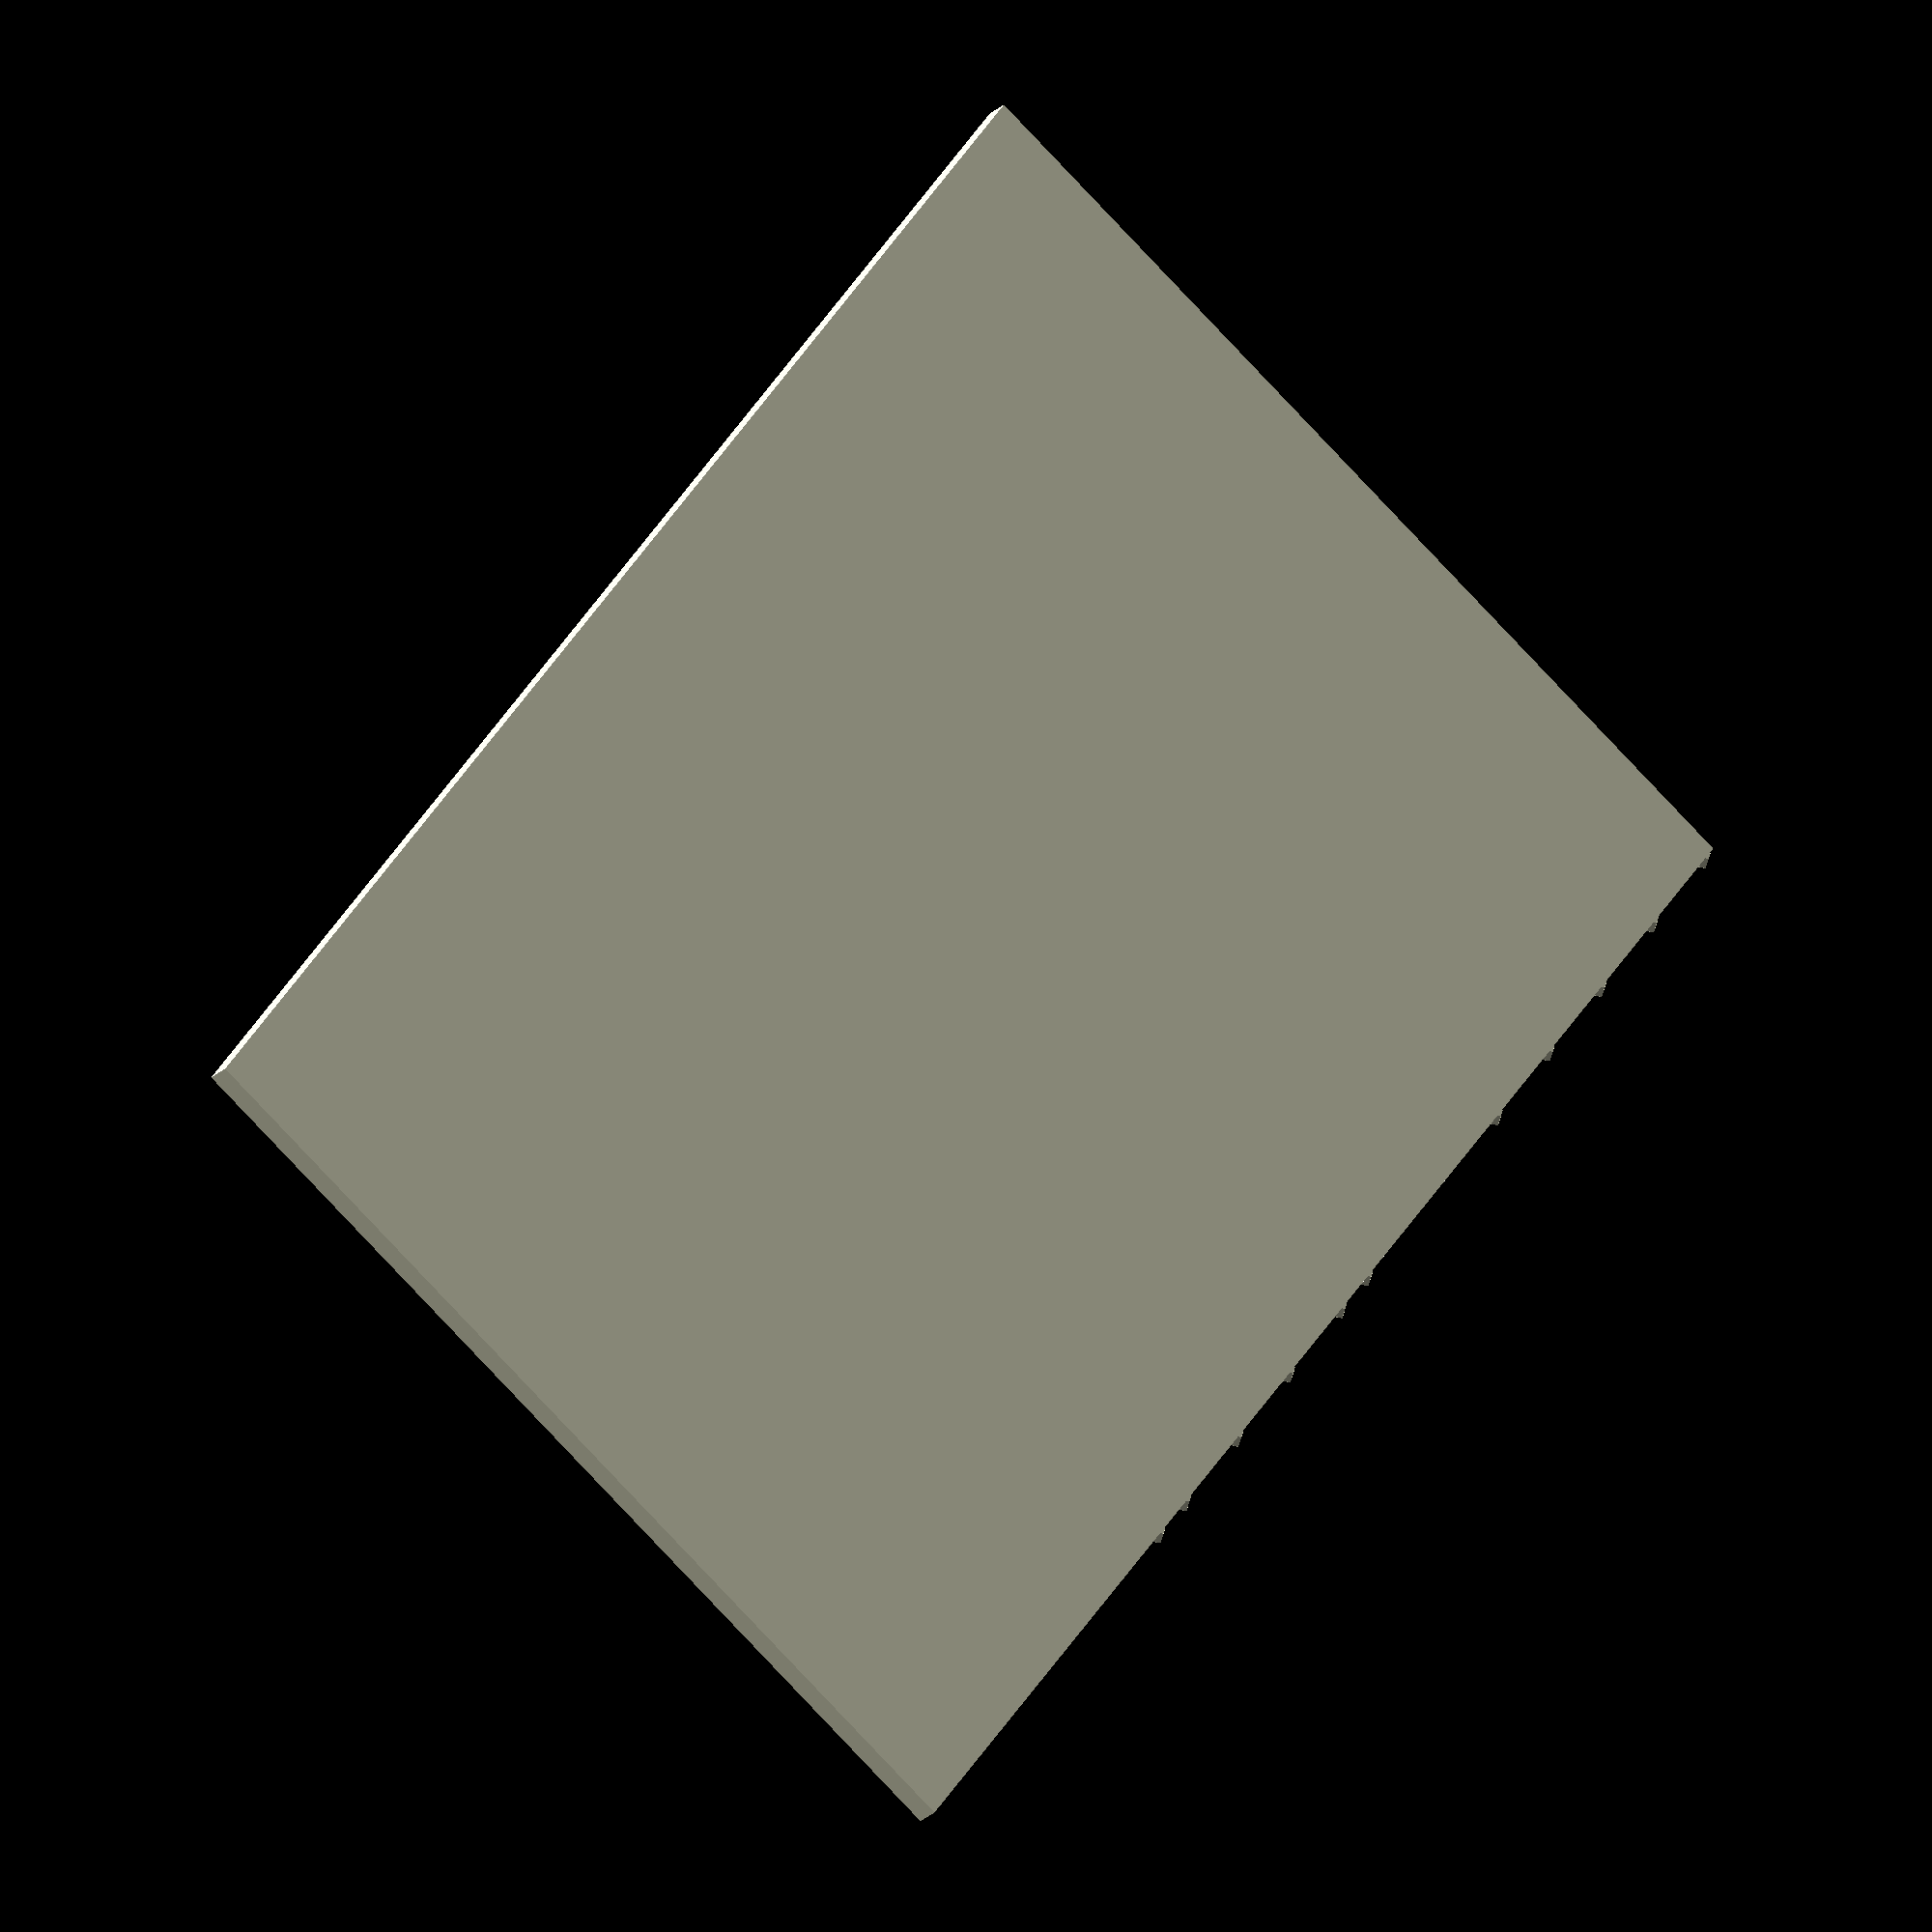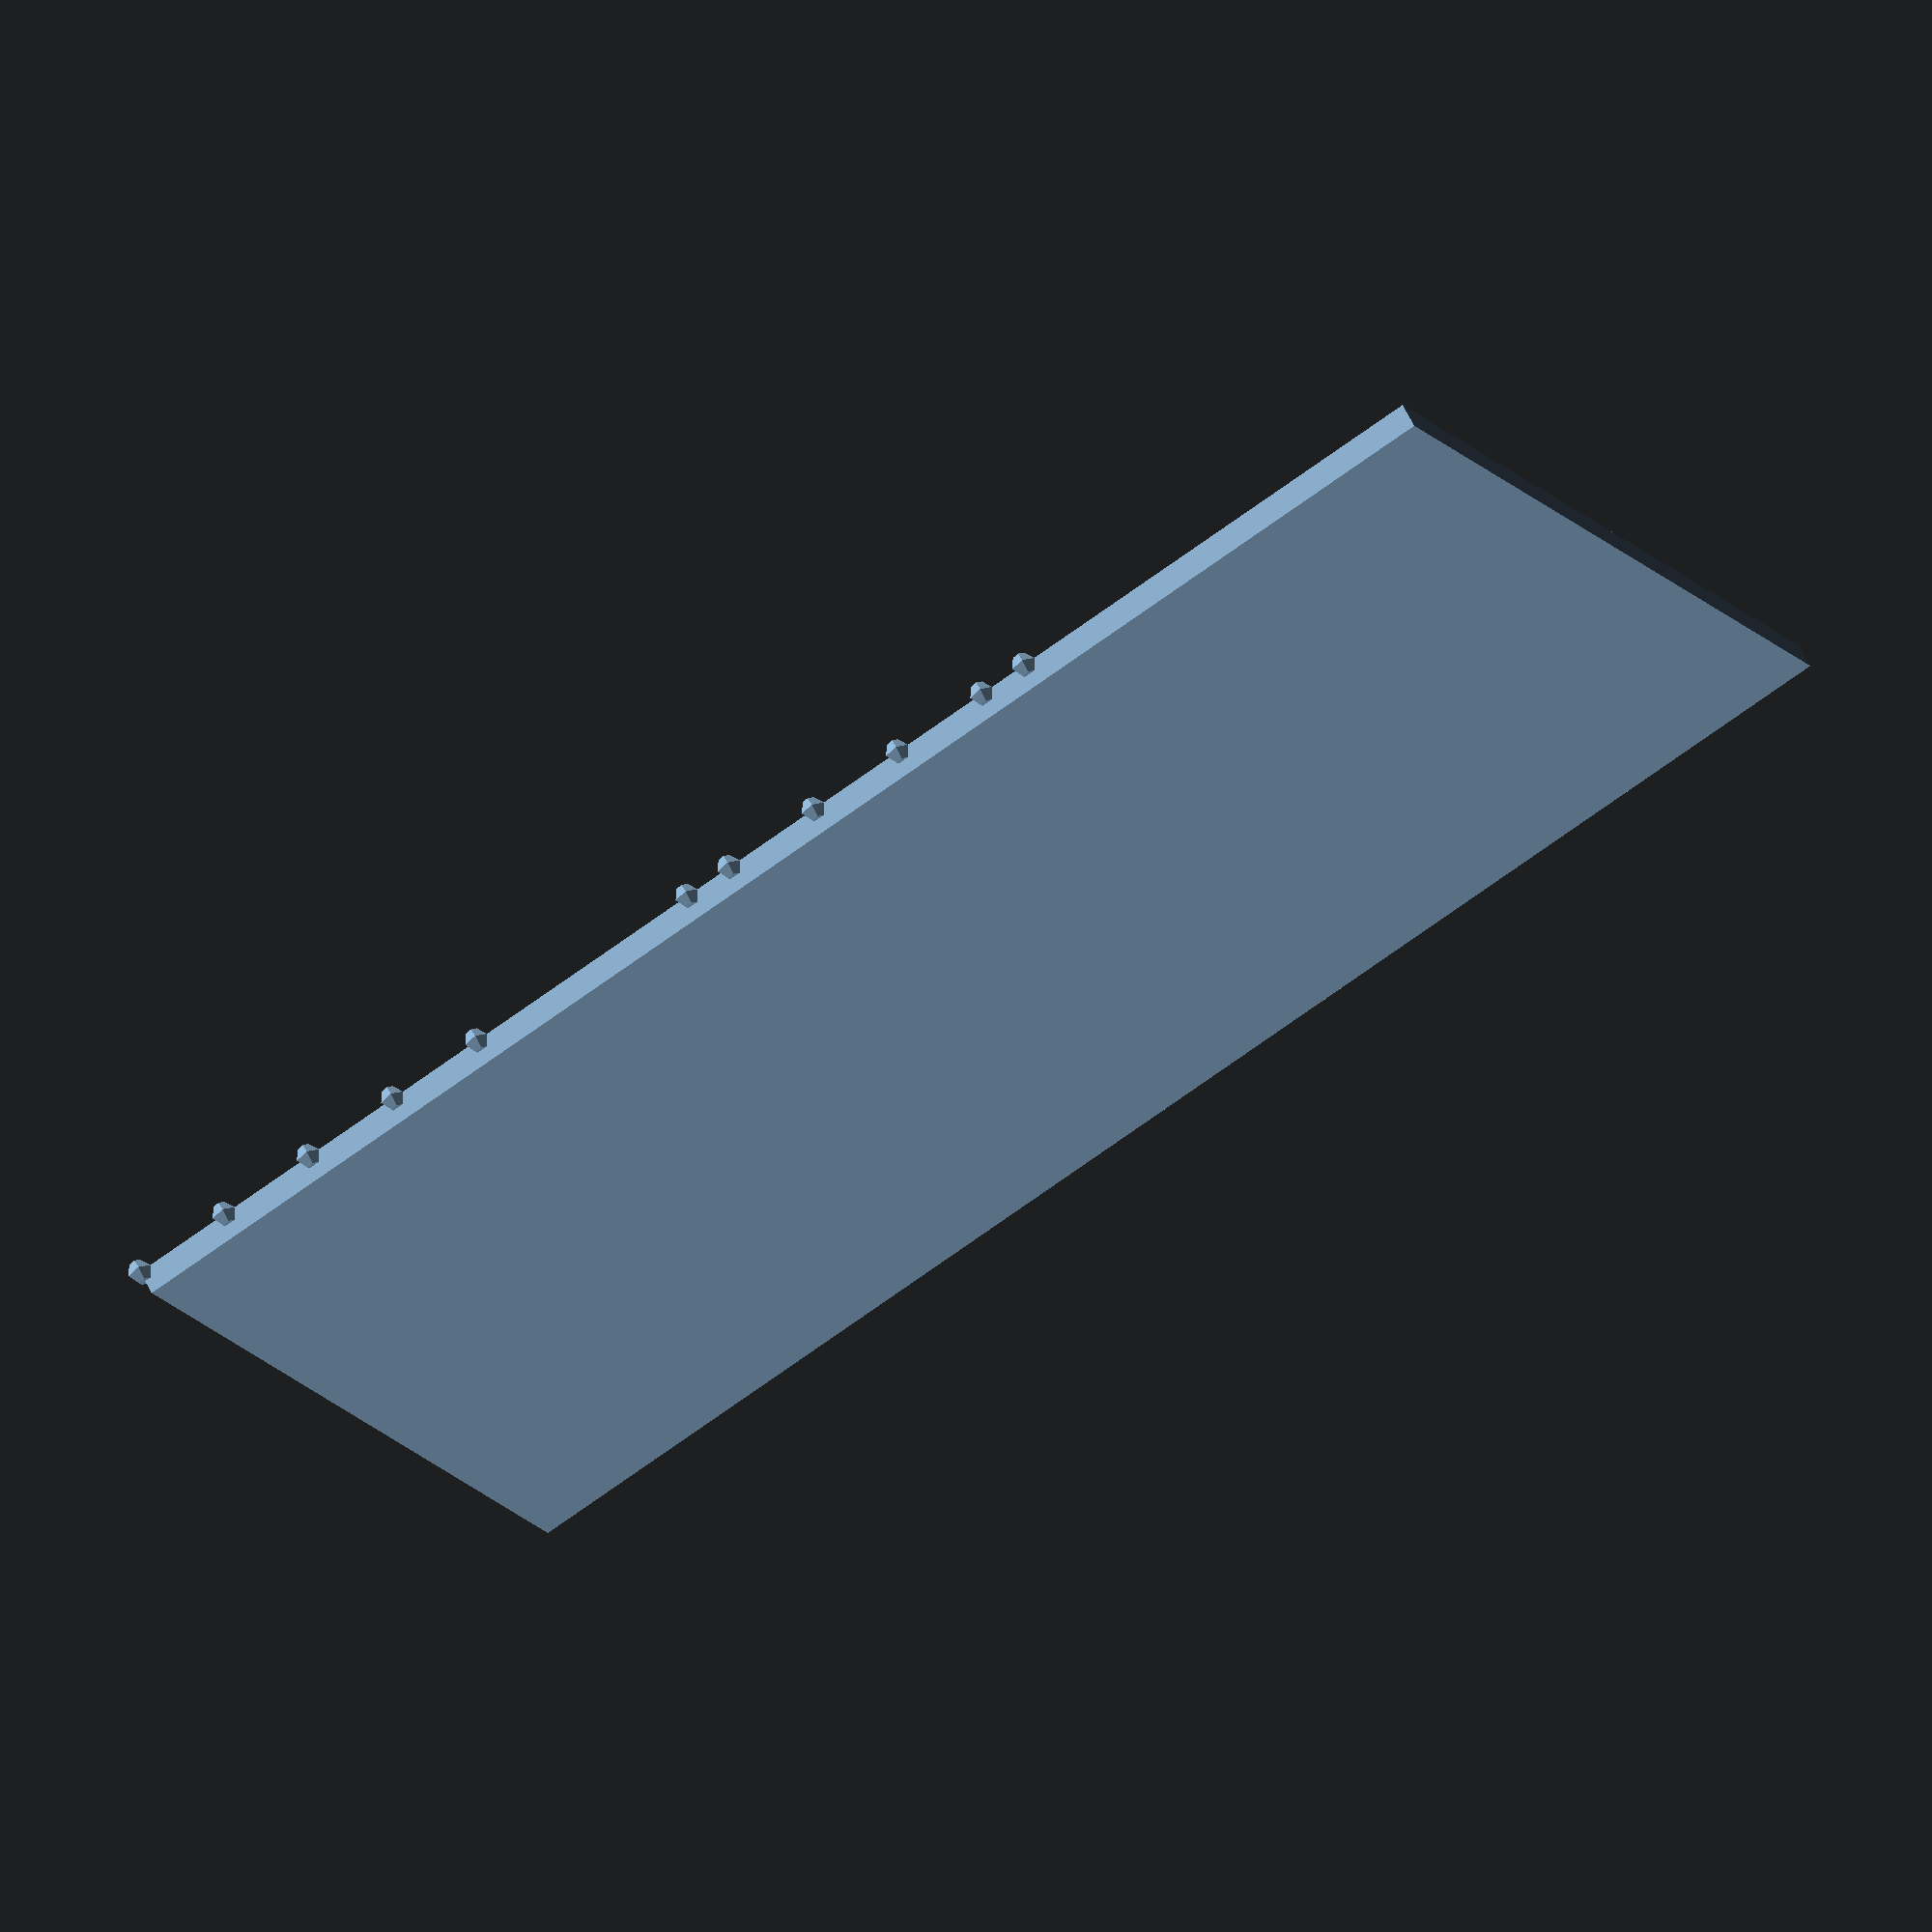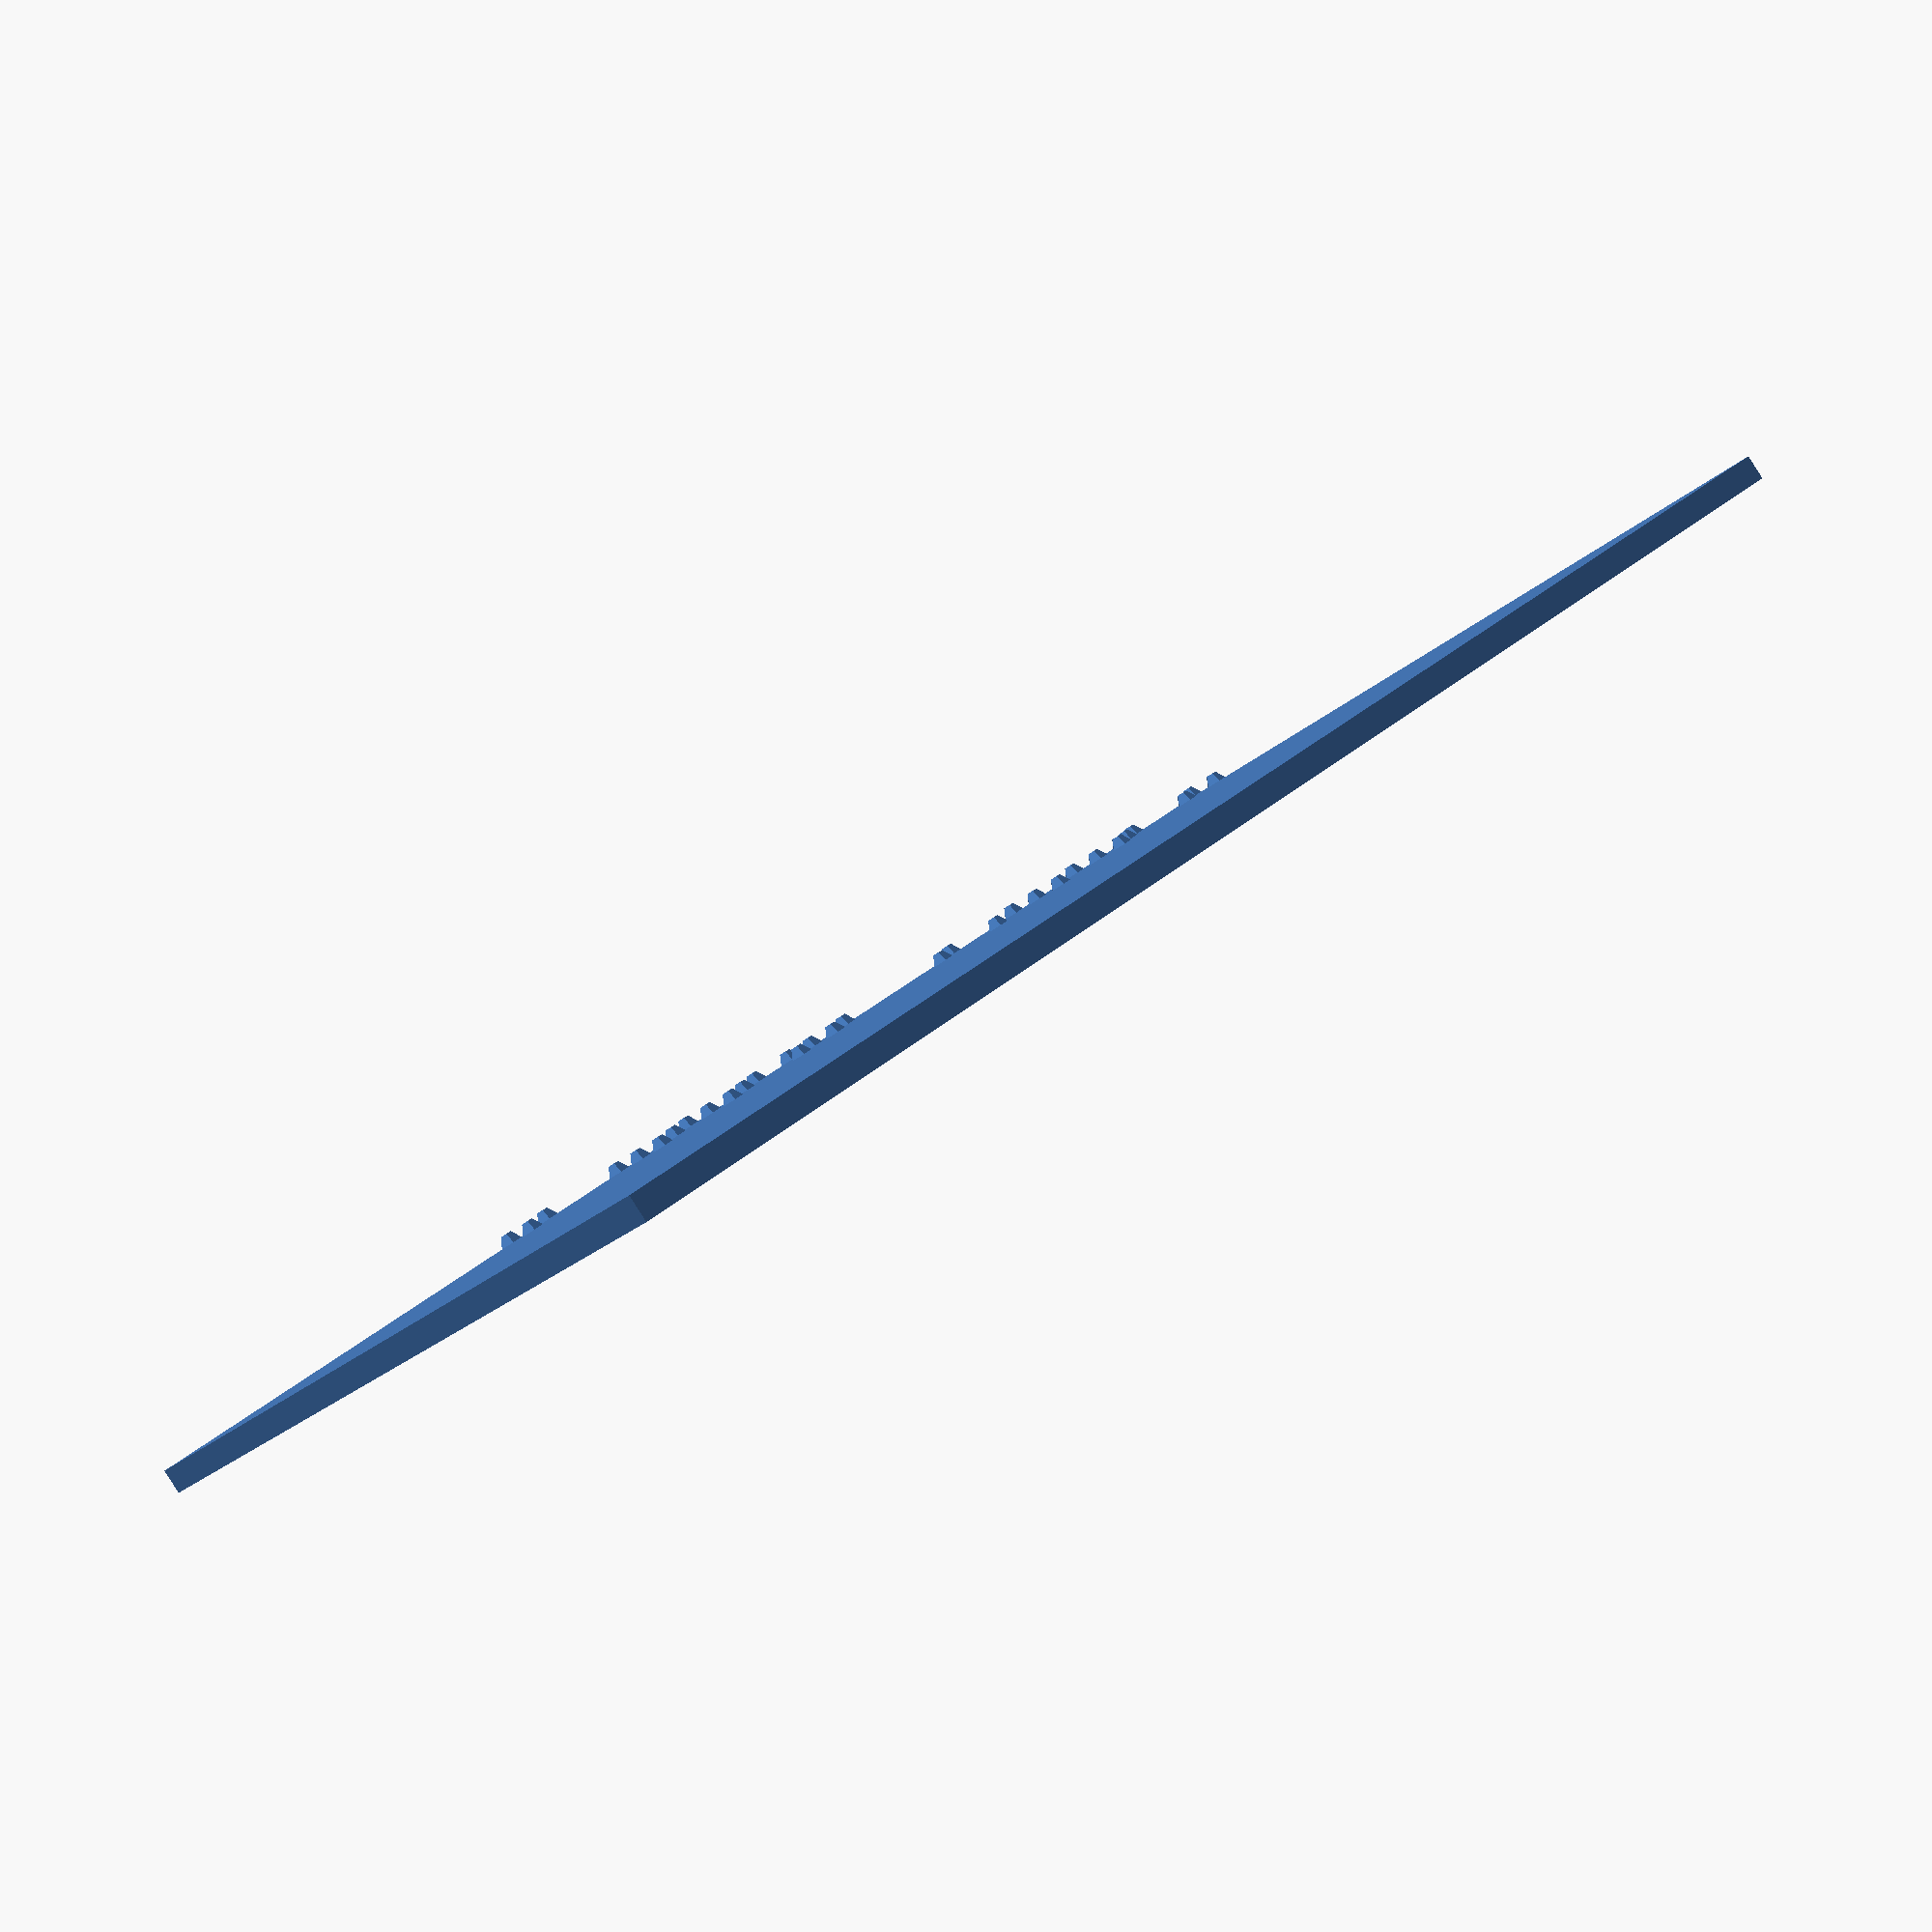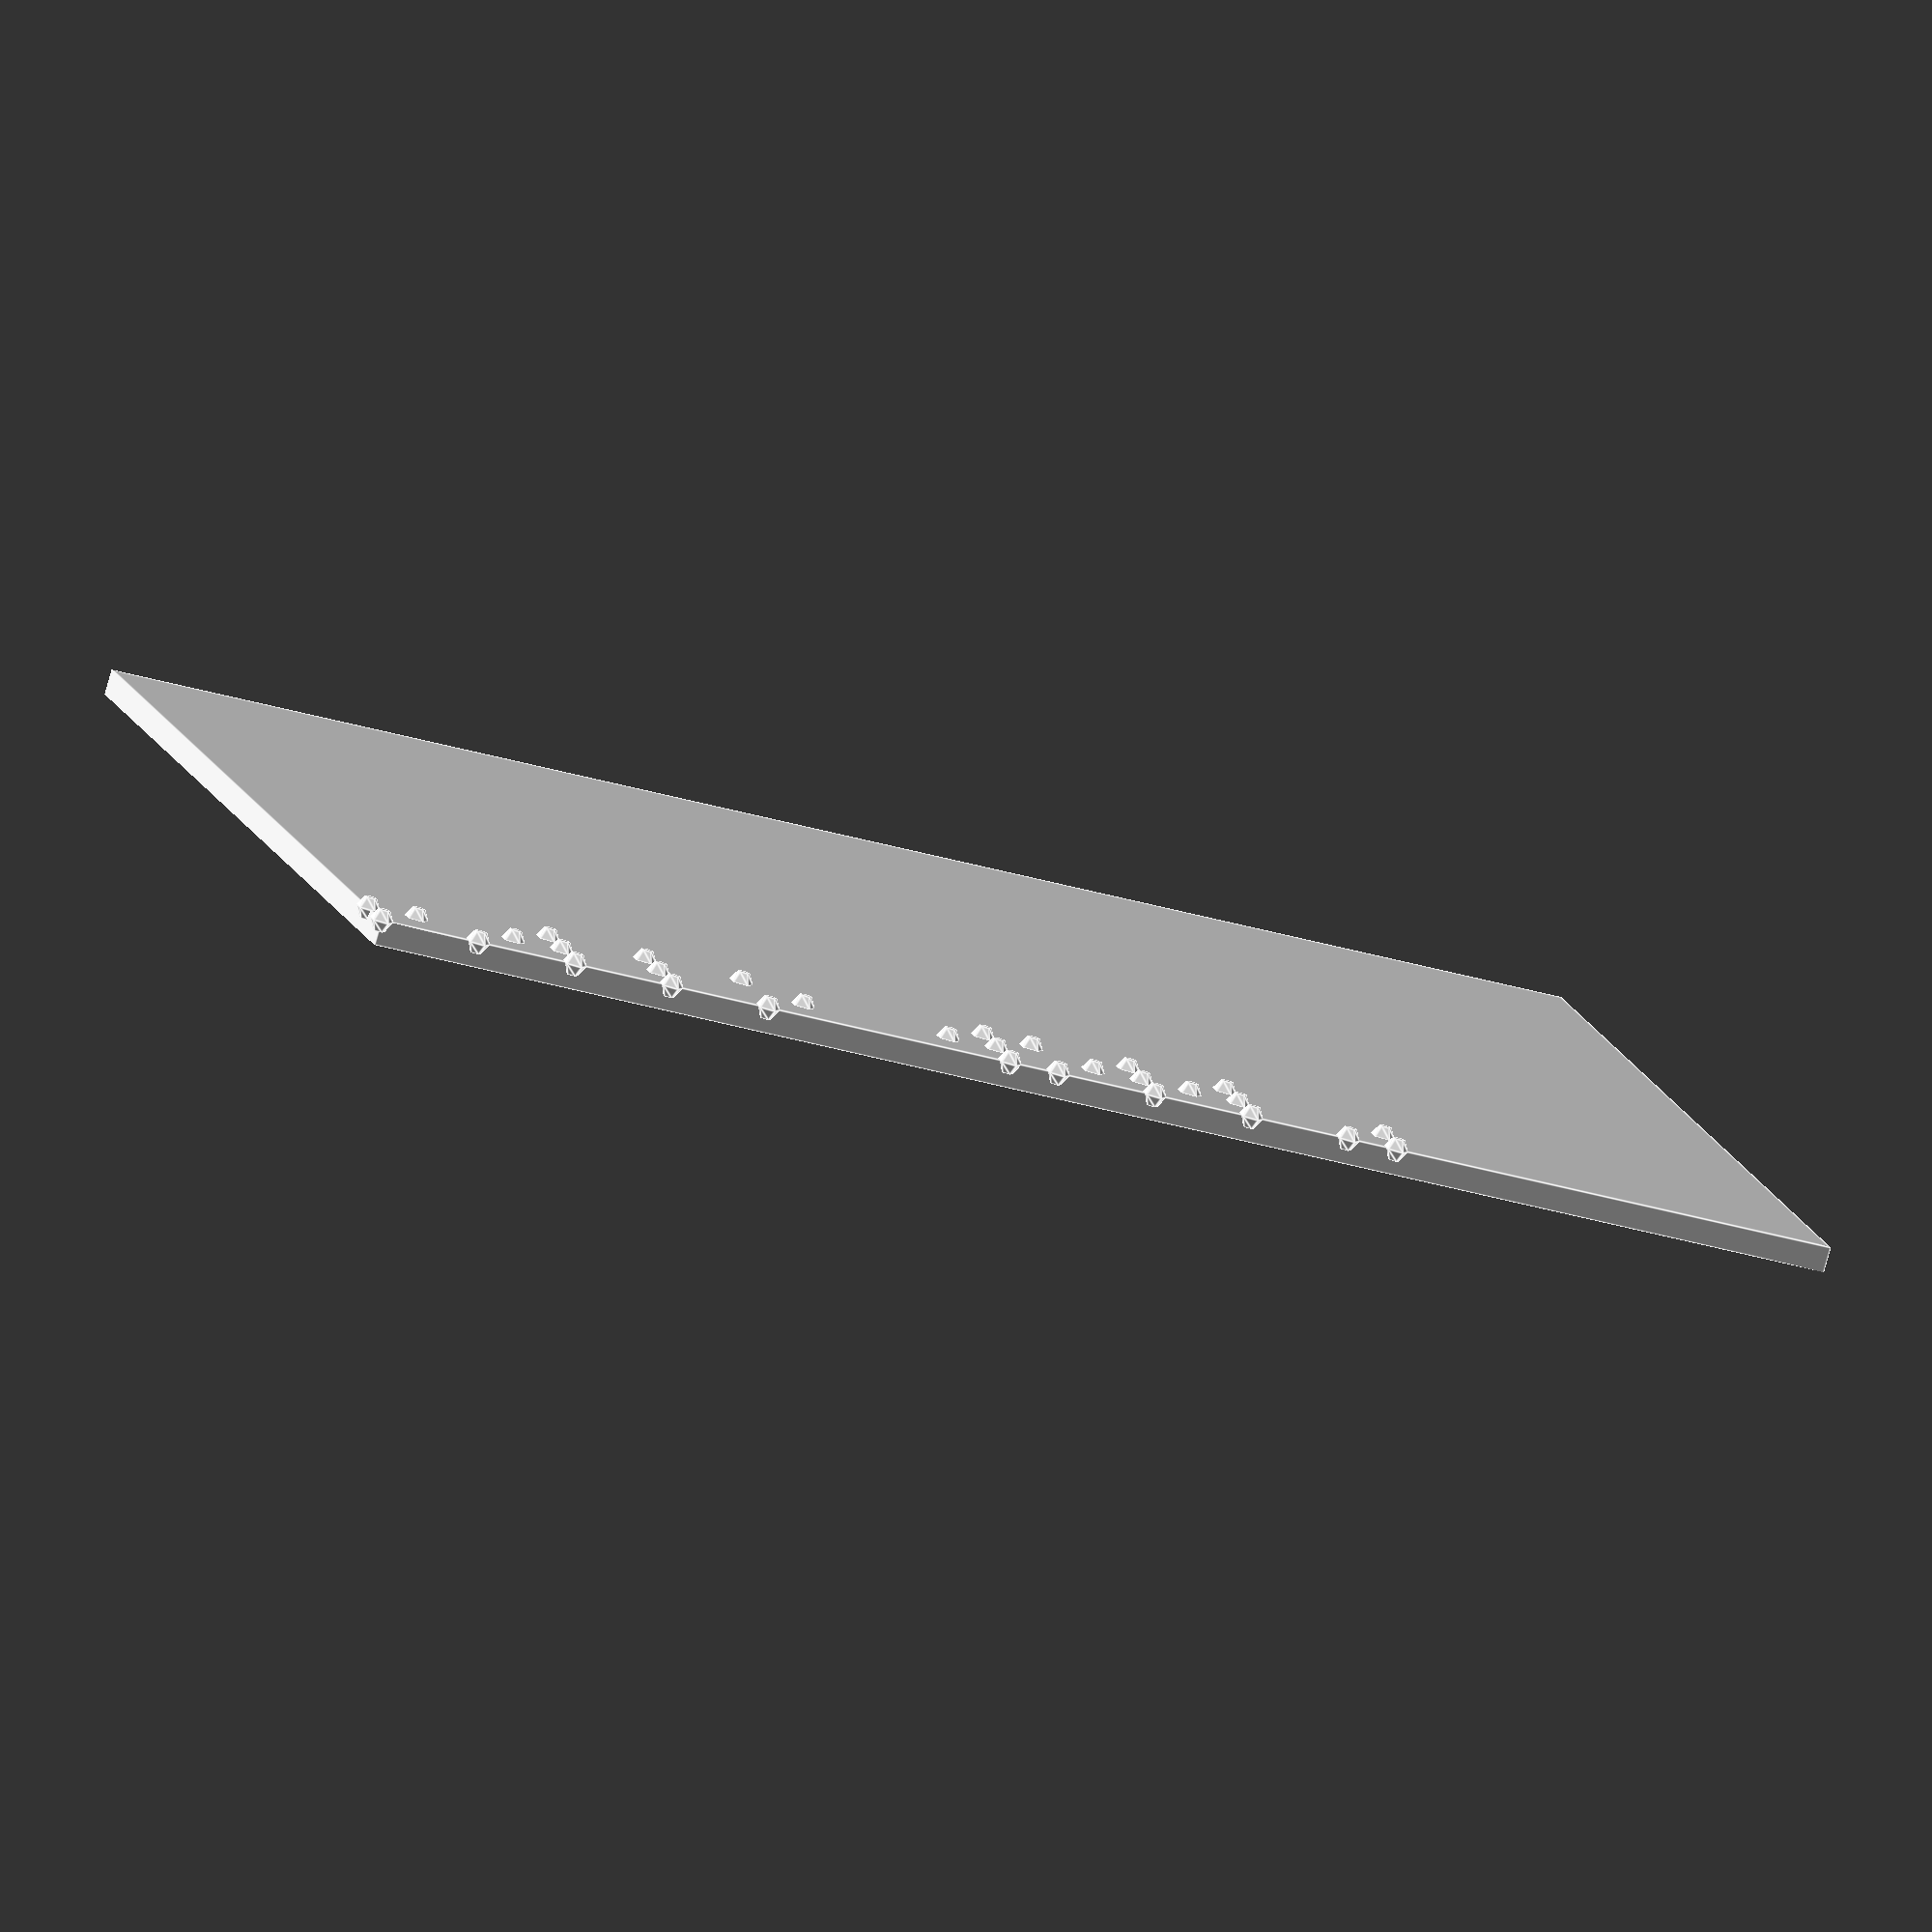
<openscad>
// Generated by SolidPython 1.1.3 on 2024-07-14 00:51:49


union() {
	cube(size = [6.0000000000, 4.0000000000, 0.1000000000]);
	translate(v = [0.0000000000, 0.0000000000, 0.1000000000]) {
		sphere(r = 0.0500000000);
	}
	translate(v = [0.0000000000, 0.2000000000, 0.1000000000]) {
		sphere(r = 0.0500000000);
	}
	translate(v = [0.2000000000, 0.2000000000, 0.1000000000]) {
		sphere(r = 0.0500000000);
	}
	translate(v = [0.4000000000, 0.0000000000, 0.1000000000]) {
		sphere(r = 0.0500000000);
	}
	translate(v = [0.6000000000, 0.2000000000, 0.1000000000]) {
		sphere(r = 0.0500000000);
	}
	translate(v = [0.8000000000, 0.0000000000, 0.1000000000]) {
		sphere(r = 0.0500000000);
	}
	translate(v = [0.8000000000, 0.2000000000, 0.1000000000]) {
		sphere(r = 0.0500000000);
	}
	translate(v = [0.8000000000, 0.4000000000, 0.1000000000]) {
		sphere(r = 0.0500000000);
	}
	translate(v = [1.2000000000, 0.0000000000, 0.1000000000]) {
		sphere(r = 0.0500000000);
	}
	translate(v = [1.2000000000, 0.2000000000, 0.1000000000]) {
		sphere(r = 0.0500000000);
	}
	translate(v = [1.2000000000, 0.4000000000, 0.1000000000]) {
		sphere(r = 0.0500000000);
	}
	translate(v = [1.6000000000, 0.0000000000, 0.1000000000]) {
		sphere(r = 0.0500000000);
	}
	translate(v = [1.8000000000, 0.2000000000, 0.1000000000]) {
		sphere(r = 0.0500000000);
	}
	translate(v = [1.6000000000, 0.4000000000, 0.1000000000]) {
		sphere(r = 0.0500000000);
	}
	translate(v = [2.6000000000, 0.0000000000, 0.1000000000]) {
		sphere(r = 0.0500000000);
	}
	translate(v = [2.4000000000, 0.2000000000, 0.1000000000]) {
		sphere(r = 0.0500000000);
	}
	translate(v = [2.6000000000, 0.2000000000, 0.1000000000]) {
		sphere(r = 0.0500000000);
	}
	translate(v = [2.6000000000, 0.4000000000, 0.1000000000]) {
		sphere(r = 0.0500000000);
	}
	translate(v = [2.8000000000, 0.0000000000, 0.1000000000]) {
		sphere(r = 0.0500000000);
	}
	translate(v = [3.0000000000, 0.2000000000, 0.1000000000]) {
		sphere(r = 0.0500000000);
	}
	translate(v = [2.8000000000, 0.4000000000, 0.1000000000]) {
		sphere(r = 0.0500000000);
	}
	translate(v = [3.2000000000, 0.0000000000, 0.1000000000]) {
		sphere(r = 0.0500000000);
	}
	translate(v = [3.2000000000, 0.2000000000, 0.1000000000]) {
		sphere(r = 0.0500000000);
	}
	translate(v = [3.4000000000, 0.2000000000, 0.1000000000]) {
		sphere(r = 0.0500000000);
	}
	translate(v = [3.2000000000, 0.4000000000, 0.1000000000]) {
		sphere(r = 0.0500000000);
	}
	translate(v = [3.6000000000, 0.0000000000, 0.1000000000]) {
		sphere(r = 0.0500000000);
	}
	translate(v = [3.6000000000, 0.2000000000, 0.1000000000]) {
		sphere(r = 0.0500000000);
	}
	translate(v = [3.6000000000, 0.4000000000, 0.1000000000]) {
		sphere(r = 0.0500000000);
	}
	translate(v = [4.0000000000, 0.0000000000, 0.1000000000]) {
		sphere(r = 0.0500000000);
	}
	translate(v = [4.2000000000, 0.0000000000, 0.1000000000]) {
		sphere(r = 0.0500000000);
	}
	translate(v = [4.2000000000, 0.2000000000, 0.1000000000]) {
		sphere(r = 0.0500000000);
	}
}
/***********************************************
*********      SolidPython code:      **********
************************************************
 
import numpy as np
from solid import *
from solid.utils import *

# Braille dictionary (complete for demonstration)
braille_dict = {
    'a': '100000', 'b': '101000', 'c': '110000', 'd': '110100', 'e': '100100',
    'f': '111000', 'g': '111100', 'h': '101100', 'i': '011000', 'j': '011100',
    'k': '100010', 'l': '101010', 'm': '110010', 'n': '110110', 'o': '100110',
    'p': '111010', 'q': '111110', 'r': '101110', 's': '011010', 't': '011110',
    'u': '100011', 'v': '101011', 'w': '011101', 'x': '110011', 'y': '110111',
    'z': '100111', ' ': '000000'
}

def text_to_braille(text):
    return [braille_dict.get(char, '000000') for char in text.lower()]

def generate_braille_stl(text, filename):
    braille_text = text_to_braille(text)
    unit_height = 0.1  # height of the Braille dots
    unit_radius = 0.05  # radius of the Braille dots
    dot_spacing = 0.2  # spacing between Braille dots
    line_spacing = 0.3  # spacing between lines of Braille
    char_spacing = 0.4  # spacing between Braille characters

    postcard_length = 6.0
    postcard_width = 4.0
    postcard_height = 0.1

    braille_group = []
    x_offset = 0
    y_offset = 0

    for braille_char in braille_text:
        dots = [(x_offset + dot_spacing * (i % 2),
                 y_offset + dot_spacing * (i // 2),
                 unit_height if braille_char[i] == '1' else 0)
                for i in range(6)]
        for dot in dots:
            if dot[2] > 0:
                translated_sphere = translate(dot)(sphere(r=unit_radius))
                braille_group.append(translated_sphere)
                # Debugging: Print coordinates and object info
                print(f"Adding dot at {dot}: {translated_sphere}")
        x_offset += char_spacing
        if x_offset >= postcard_length - char_spacing:
            x_offset = 0
            y_offset += line_spacing

    postcard = cube([postcard_length, postcard_width, postcard_height])
    braille_model = union()(postcard, *braille_group)
    
    # Generate and save SCAD file for visualization
    scad_filename = filename.replace('.stl', '.scad')
    scad_render_to_file(braille_model, scad_filename)
    
    # Generate and save STL file
    with open(filename, 'w') as f:
        f.write(scad_render_to_file(braille_model))

# Example usage
text = "Hello World"
filename = "braille_postcard.stl"
generate_braille_stl(text, filename)
 
 
************************************************/

</openscad>
<views>
elev=203.2 azim=233.8 roll=32.5 proj=o view=wireframe
elev=116.4 azim=25.2 roll=26.8 proj=o view=solid
elev=268.7 azim=323.7 roll=147.4 proj=p view=solid
elev=79.9 azim=344.4 roll=344.3 proj=o view=edges
</views>
